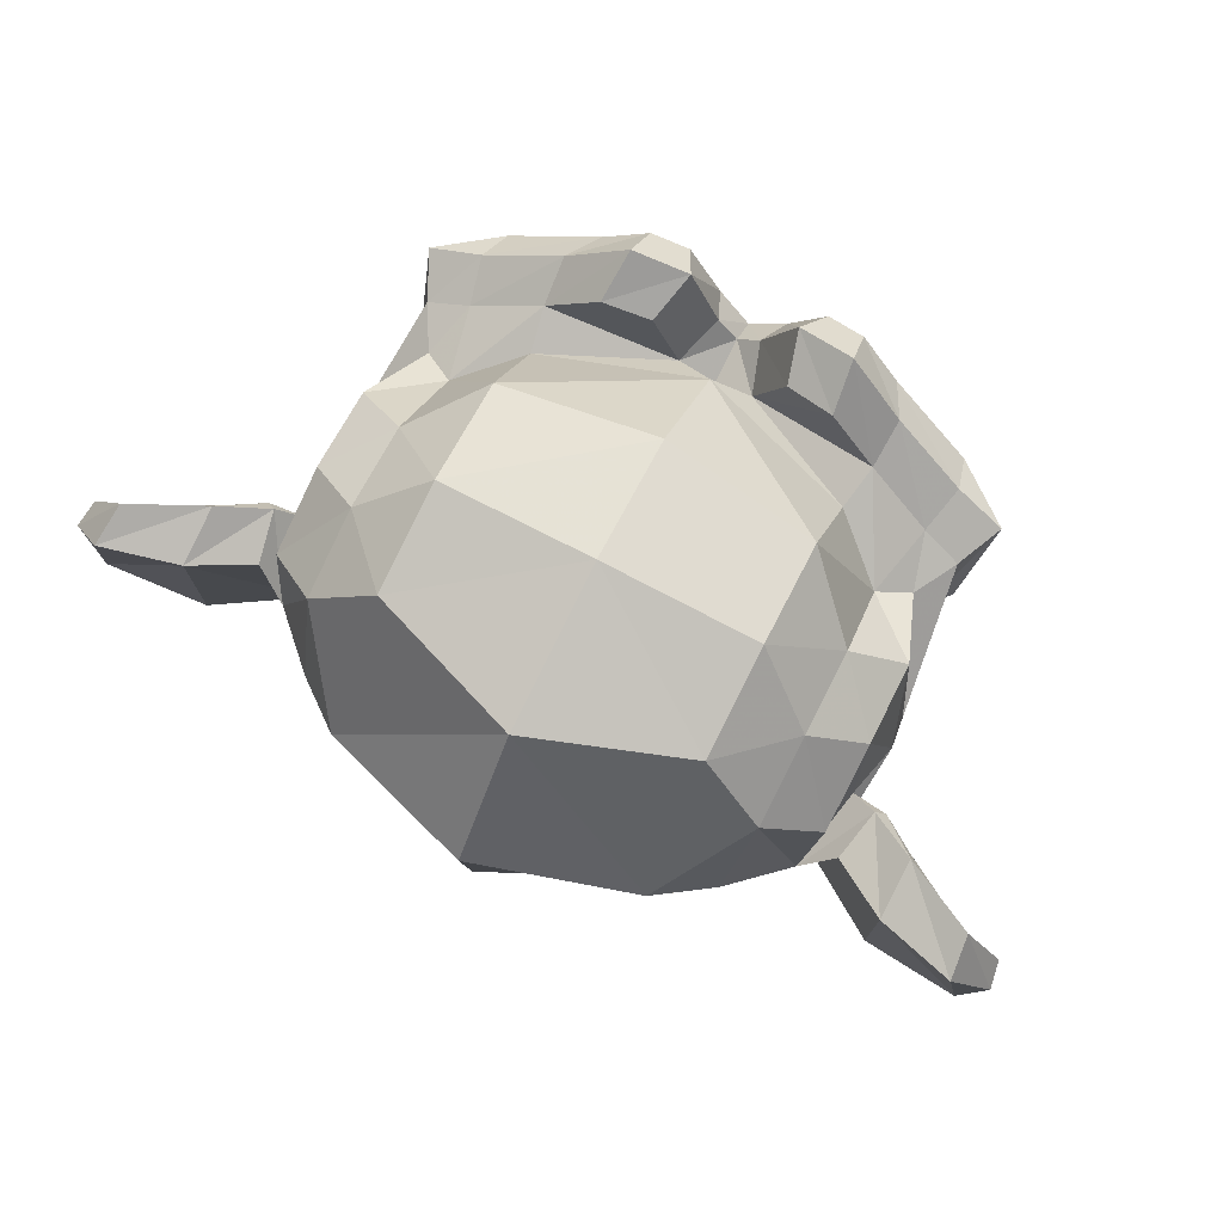
<metadata>
{"format":"obj","ext":"obj","renderer":"f3d","projection":"perspective","resolution":1024,"background":"white","views":[{"elev":78.6,"azim":-152.9,"up":"+Y"}]}
</metadata>
<code>
o Suzanne
v 0.8104 0.1361 1.337
v -0.6815 0.1361 1.337
v 0.917 0.01625 1.203
v -0.7881 0.01625 1.203
v 0.9969 -0.05035 1.017
v -0.868 -0.05035 1.017
v 0.6639 -0.1836 1.083
v -0.535 -0.1836 1.083
v 0.6639 -0.09032 1.257
v -0.535 -0.09032 1.257
v 0.6639 0.08285 1.363
v -0.535 0.08285 1.363
v 0.5307 0.1361 1.39
v -0.4018 0.1361 1.39
v 0.4108 0.01625 1.297
v -0.2819 0.01625 1.297
v 0.3309 -0.05035 1.137
v -0.202 -0.05035 1.137
v 0.1977 0.2693 1.15
v -0.06875 0.2693 1.15
v 0.3042 0.2693 1.297
v -0.1753 0.2693 1.297
v 0.4774 0.2693 1.39
v -0.3485 0.2693 1.39
v 0.5307 0.4159 1.39
v -0.4018 0.4159 1.39
v 0.4108 0.5224 1.297
v -0.2819 0.5224 1.297
v 0.3309 0.6024 1.137
v -0.202 0.6024 1.137
v 0.6639 0.7356 1.083
v -0.535 0.7356 1.083
v 0.6639 0.629 1.257
v -0.535 0.629 1.257
v 0.6639 0.4692 1.363
v -0.535 0.4692 1.363
v 0.8104 0.4159 1.337
v -0.6815 0.4159 1.337
v 0.917 0.5224 1.203
v -0.7881 0.5224 1.203
v 0.9969 0.6024 1.017
v -0.868 0.6024 1.017
v 1.13 0.2693 0.9902
v -1.001 0.2693 0.9902
v 1.024 0.2693 1.177
v -0.8946 0.2693 1.177
v 0.8637 0.2693 1.323
v -0.7348 0.2693 1.323
v 0.877 0.2693 1.35
v -0.7481 0.2693 1.35
v 0.8237 0.4292 1.363
v -0.6948 0.4292 1.363
v 0.6639 0.4958 1.403
v -0.535 0.4958 1.403
v 0.5174 0.4292 1.43
v -0.3885 0.4292 1.43
v 0.4508 0.2693 1.43
v -0.3218 0.2693 1.43
v 0.5174 0.1228 1.43
v -0.3885 0.1228 1.43
v 0.6639 0.2693 1.443
v -0.535 0.2693 1.443
v 0.6639 0.05621 1.403
v -0.535 0.05621 1.403
v 0.8237 0.1228 1.363
v -0.6948 0.1228 1.363
v 0.06445 0.589 1.297
v 0.06445 0.4558 1.43
v 0.06445 -1.303 1.283
v 0.06445 -0.6897 1.363
v 0.06445 -0.4633 1.39
v 0.06445 -1.462 1.257
v 0.06445 0.5491 1.057
v 0.06445 0.8288 1.003
v 0.06445 1.388 -0.9014
v 0.06445 0.8155 -1.421
v 0.06445 -0.02371 -1.381
v 0.06445 -0.7963 -0.5684
v 0.4108 -0.4633 0.9902
v -0.2819 -0.4633 0.9902
v 0.5973 -0.8896 1.003
v -0.4684 -0.8896 1.003
v 0.6639 -1.329 1.003
v -0.535 -1.329 1.003
v 0.6905 -1.662 0.9369
v -0.5616 -1.662 0.9369
v 0.6239 -1.755 0.9236
v -0.495 -1.755 0.9236
v 0.3708 -1.795 0.9768
v -0.2419 -1.795 0.9768
v 0.06445 -1.822 1.017
v 0.8104 -0.3834 0.9369
v -0.6815 -0.3834 0.9369
v 1.143 -0.2102 0.9502
v -1.015 -0.2102 0.9502
v 1.476 0.1095 0.7904
v -1.348 0.1095 0.7904
v 1.53 0.589 1.043
v -1.401 0.589 1.043
v 1.277 0.6823 1.097
v -1.148 0.6823 1.097
v 0.9037 0.8821 1.203
v -0.7748 0.8821 1.203
v 0.6106 1.149 1.283
v -0.4817 1.149 1.283
v 0.3309 1.082 1.323
v -0.202 1.082 1.323
v 0.171 0.6956 1.31
v -0.04211 0.6956 1.31
v 0.3442 0.5624 1.35
v -0.2153 0.5624 1.35
v 0.2776 0.3759 1.337
v -0.1487 0.3759 1.337
v 0.4108 0.01625 1.297
v -0.2819 0.01625 1.297
v 0.7039 -0.117 1.23
v -0.5749 -0.117 1.23
v 0.9037 -0.03703 1.177
v -0.7748 -0.03703 1.177
v 1.13 0.1761 1.137
v -1.001 0.1761 1.137
v 1.157 0.3626 1.137
v -1.028 0.3626 1.137
v 1.09 0.4958 1.163
v -0.9612 0.4958 1.163
v 0.7971 0.6024 1.257
v -0.6682 0.6024 1.257
v 0.4907 0.6556 1.323
v -0.3618 0.6556 1.323
v 0.06445 -1.449 1.283
v 0.2509 -1.369 1.283
v -0.122 -1.369 1.283
v 0.2643 -1.569 1.243
v -0.1354 -1.569 1.243
v 0.171 -1.649 1.217
v -0.04211 -1.649 1.217
v 0.06445 -1.662 1.203
v 0.06445 -0.4766 1.31
v 0.06445 -0.3834 1.297
v 0.2376 -0.3967 1.297
v -0.1087 -0.3967 1.297
v 0.2776 -0.5299 1.31
v -0.1487 -0.5299 1.31
v 0.211 -0.6365 1.297
v -0.08207 -0.6365 1.297
v 0.7438 -0.2235 1.177
v -0.6149 -0.2235 1.177
v 1.117 -0.05035 1.097
v -0.9879 -0.05035 1.097
v 1.303 0.2027 1.057
v -1.174 0.2027 1.057
v 1.33 0.4958 1.15
v -1.201 0.4958 1.15
v 1.237 0.5624 1.27
v -1.108 0.5624 1.27
v 0.8104 0.7889 1.39
v -0.6815 0.7889 1.39
v 0.5973 0.9487 1.456
v -0.4684 0.9487 1.456
v 0.4108 0.9087 1.483
v -0.2819 0.9087 1.483
v 0.2376 0.589 1.47
v -0.1087 0.589 1.47
v 0.2776 -0.3168 1.416
v -0.1487 -0.3168 1.416
v 0.4241 -0.9029 1.243
v -0.2952 -0.9029 1.243
v 0.4907 -1.342 1.203
v -0.3618 -1.342 1.203
v 0.5174 -1.542 1.163
v -0.3885 -1.542 1.163
v 0.4641 -1.702 1.11
v -0.3352 -1.702 1.11
v 0.3442 -1.729 1.11
v -0.2153 -1.729 1.11
v 0.06445 -1.755 1.123
v 0.06445 -0.06367 1.27
v 0.06445 0.2161 1.337
v 0.6239 0.669 1.297
v -0.495 0.669 1.297
v 0.3442 0.09617 1.31
v -0.2153 0.09617 1.31
v 0.2909 0.2161 1.323
v -0.162 0.2161 1.323
v 0.2643 -1.316 1.283
v -0.1354 -1.316 1.283
v 0.1977 -0.9029 1.31
v -0.06875 -0.9029 1.31
v 0.06445 -0.9029 1.31
v 0.06445 -0.7031 1.297
v 0.2243 -0.6098 1.363
v -0.09539 -0.6098 1.363
v 0.2909 -0.5299 1.39
v -0.162 -0.5299 1.39
v 0.2509 -0.3701 1.363
v -0.122 -0.3701 1.363
v 0.1311 -0.3567 1.363
v -0.002148 -0.3567 1.363
v 0.06445 -0.4899 1.443
v 0.1444 -0.3967 1.416
v -0.01547 -0.3967 1.416
v 0.2243 -0.41 1.416
v -0.09539 -0.41 1.416
v 0.2509 -0.5299 1.443
v -0.122 -0.5299 1.443
v 0.1977 -0.5699 1.403
v -0.06875 -0.5699 1.403
v 0.06445 -0.6365 1.403
v 0.504 -0.6764 0.9768
v -0.3751 -0.6764 0.9768
v 0.3442 -0.5565 1.243
v -0.2153 -0.5565 1.243
v 0.3708 -0.6764 1.243
v -0.2419 -0.6764 1.243
v 0.4641 -0.5699 0.9768
v -0.3352 -0.5699 0.9768
v 0.06445 -1.636 1.203
v 0.1444 -1.622 1.203
v -0.01547 -1.622 1.203
v 0.2243 -1.542 1.243
v -0.09539 -1.542 1.243
v 0.2243 -1.409 1.27
v -0.09539 -1.409 1.27
v 0.06445 -1.476 1.15
v 0.2243 -1.422 1.163
v -0.09539 -1.422 1.163
v 0.2243 -1.529 1.123
v -0.09539 -1.529 1.123
v 0.1444 -1.596 1.11
v -0.01547 -1.596 1.11
v 0.06445 -1.609 1.11
v 0.3575 0.2294 1.363
v -0.2286 0.2294 1.363
v 0.3842 0.1228 1.35
v -0.2552 0.1228 1.35
v 0.6372 0.589 1.323
v -0.5083 0.589 1.323
v 0.5307 0.5757 1.35
v -0.4018 0.5757 1.35
v 0.7838 0.5358 1.35
v -0.6549 0.5358 1.35
v 1.024 0.4558 1.217
v -0.8946 0.4558 1.217
v 1.064 0.3493 1.203
v -0.9346 0.3493 1.203
v 1.05 0.1894 1.19
v -0.9213 0.1894 1.19
v 0.877 0.02957 1.257
v -0.7481 0.02957 1.257
v 0.7039 -0.03703 1.297
v -0.5749 -0.03703 1.297
v 0.4508 0.04289 1.363
v -0.3218 0.04289 1.363
v 0.3708 0.3626 1.363
v -0.2419 0.3626 1.363
v 0.4241 0.4958 1.363
v -0.2952 0.4958 1.363
v 0.4641 0.4692 1.323
v -0.3352 0.4692 1.323
v 0.3975 0.3626 1.323
v -0.2686 0.3626 1.323
v 0.4774 0.06953 1.323
v -0.3485 0.06953 1.323
v 0.7039 0.00293 1.27
v -0.5749 0.00293 1.27
v 0.8504 0.05621 1.23
v -0.7215 0.05621 1.23
v 0.9969 0.2161 1.177
v -0.868 0.2161 1.177
v 1.01 0.3359 1.177
v -0.8813 0.3359 1.177
v 0.9703 0.4292 1.19
v -0.8414 0.4292 1.19
v 0.7705 0.5224 1.31
v -0.6415 0.5224 1.31
v 0.544 0.5358 1.337
v -0.4151 0.5358 1.337
v 0.6372 0.5491 1.31
v -0.5083 0.5491 1.31
v 0.4108 0.1495 1.31
v -0.2819 0.1495 1.31
v 0.3975 0.2427 1.31
v -0.2686 0.2427 1.31
v 0.2509 0.6423 1.07
v -0.122 0.6423 1.07
v 0.3975 0.9887 1.083
v -0.2686 0.9887 1.083
v 0.6372 1.029 1.043
v -0.5083 1.029 1.043
v 0.8903 0.8022 0.9768
v -0.7614 0.8022 0.9768
v 1.223 0.629 0.8703
v -1.094 0.629 0.8703
v 1.423 0.5491 0.817
v -1.294 0.5491 0.817
v 1.383 0.1361 0.6705
v -1.254 0.1361 0.6705
v 1.09 -0.1436 0.7371
v -0.9612 -0.1436 0.7371
v 0.8104 -0.3034 0.8303
v -0.6815 -0.3034 0.8303
v 0.06445 1.388 0.5239
v 0.06445 1.535 -0.1021
v 0.06445 -0.4766 -1.115
v 0.06445 -0.9295 0.3508
v 0.06445 -1.809 0.817
v 0.06445 -1.516 0.6172
v 0.06445 -1.116 0.5772
v 0.06445 -0.9695 0.5106
v 1.516 0.256 0.1243
v -1.388 0.256 0.1243
v 1.53 0.4026 -0.04886
v -1.401 0.4026 -0.04886
v 1.383 0.3093 -0.7149
v -1.254 0.3093 -0.7149
v 0.8504 0.6024 -1.168
v -0.7215 0.6024 -1.168
v 1.317 -0.2235 0.151
v -1.188 -0.2235 0.151
v 1.077 -0.3567 -0.2487
v -0.9479 -0.3567 -0.2487
v 1.157 -0.1569 -0.7016
v -1.028 -0.1569 -0.7016
v 0.6372 -0.05035 -1.101
v -0.5083 -0.05035 -1.101
v 0.4641 -0.743 0.7237
v -0.3352 -0.743 0.7237
v 0.3708 -0.8496 0.4707
v -0.2419 -0.8496 0.4707
v 0.5573 -1.356 0.6838
v -0.4284 -1.356 0.6838
v 0.4907 -0.9961 0.6971
v -0.3618 -0.9961 0.6971
v 0.6239 -1.702 0.7104
v -0.495 -1.702 0.7104
v 0.3042 -1.436 0.6571
v -0.1753 -1.436 0.6571
v 0.2776 -1.063 0.6438
v -0.1487 -1.063 0.6438
v 0.3442 -1.755 0.777
v -0.2153 -1.755 0.777
v 0.4374 -0.6231 0.7637
v -0.3085 -0.6231 0.7637
v 0.4241 -0.5299 0.8303
v -0.2952 -0.5299 0.8303
v 0.4108 -0.4367 0.8836
v -0.2819 -0.4367 0.8836
v 0.4241 -0.8096 0.3108
v -0.2952 -0.8096 0.3108
v 0.5706 -0.6764 -0.4218
v -0.4417 -0.6764 -0.4218
v 0.6506 -0.3967 -0.8881
v -0.5217 -0.3967 -0.8881
v 0.8371 1.335 -0.6217
v -0.7081 1.335 -0.6217
v 0.8371 1.442 -0.08882
v -0.7081 1.442 -0.08882
v 0.8371 1.308 0.4307
v -0.7081 1.308 0.4307
v 0.8504 0.7489 0.7637
v -0.7215 0.7489 0.7637
v 1.303 0.5491 0.6039
v -1.174 0.5491 0.6039
v 1.143 0.629 0.5106
v -1.015 0.629 0.5106
v 1.157 1.055 0.1243
v -1.028 1.055 0.1243
v 1.423 0.8155 0.2442
v -1.294 0.8155 0.2442
v 1.423 0.9087 -0.1687
v -1.294 0.9087 -0.1687
v 1.157 1.135 -0.302
v -1.028 1.135 -0.302
v 1.157 1.015 -0.7282
v -1.028 1.015 -0.7282
v 1.423 0.7755 -0.5817
v -1.294 0.7755 -0.5817
v 1.117 0.4159 -0.968
v -0.9879 0.4159 -0.968
v 0.8903 -0.1036 -0.9014
v -0.7614 -0.1036 -0.9014
v 1.463 0.4159 -0.3153
v -1.334 0.4159 -0.3153
v 0.7571 -0.4367 0.2842
v -0.6282 -0.4367 0.2842
v 0.7971 -0.4766 -0.3286
v -0.6682 -0.4766 -0.3286
v 1.583 0.5491 -0.3686
v -1.454 0.5491 -0.3686
v 1.383 -0.3834 -0.1821
v -1.254 -0.3834 -0.1821
v 1.836 -0.3168 -0.5284
v -1.707 -0.3168 -0.5284
v 2.249 -0.05035 -0.7016
v -2.12 -0.05035 -0.7016
v 2.369 0.4026 -0.6883
v -2.24 0.4026 -0.6883
v 2.169 0.7223 -0.6883
v -2.04 0.7223 -0.6883
v 1.809 0.669 -0.5018
v -1.681 0.669 -0.5018
v 1.796 0.5624 -0.4618
v -1.667 0.5624 -0.4618
v 2.089 0.6024 -0.635
v -1.96 0.6024 -0.635
v 2.222 0.3493 -0.6616
v -2.094 0.3493 -0.6616
v 2.129 -0.01039 -0.6616
v -2 -0.01039 -0.6616
v 1.823 -0.2102 -0.4884
v -1.694 -0.2102 -0.4884
v 1.476 -0.2635 -0.1954
v -1.348 -0.2635 -0.1954
v 1.636 0.4692 -0.3419
v -1.507 0.4692 -0.3419
v 1.676 0.3759 -0.4618
v -1.547 0.3759 -0.4618
v 1.57 -0.1836 -0.3286
v -1.441 -0.1836 -0.3286
v 1.836 -0.1436 -0.595
v -1.707 -0.1436 -0.595
v 2.089 0.01625 -0.7282
v -1.96 0.01625 -0.7282
v 2.169 0.2827 -0.7282
v -2.04 0.2827 -0.7282
v 2.063 0.4692 -0.7149
v -1.934 0.4692 -0.7149
v 1.809 0.4425 -0.5817
v -1.681 0.4425 -0.5817
v 1.503 0.3493 -0.3286
v -1.374 0.3493 -0.3286
v 1.49 0.1495 -0.4352
v -1.361 0.1495 -0.4352
v 1.357 0.01625 -0.4352
v -1.228 0.01625 -0.4352
v 1.463 0.00293 -0.4352
v -1.334 0.00293 -0.4352
v 1.503 -0.117 -0.4352
v -1.374 -0.117 -0.4352
v 1.45 -0.1702 -0.4352
v -1.321 -0.1702 -0.4352
v 1.303 -0.1436 -0.08882
v -1.174 -0.1436 -0.08882
v 1.29 -0.1836 -0.262
v -1.161 -0.1836 -0.262
v 1.29 -0.07699 -0.2886
v -1.161 -0.07699 -0.2886
v 1.423 0.2027 -0.3286
v -1.294 0.2027 -0.3286
v 1.583 0.2693 -0.4218
v -1.454 0.2693 -0.4218
v 1.583 0.256 -0.5151
v -1.454 0.256 -0.5151
v 1.45 -0.1702 -0.5151
v -1.321 -0.1702 -0.5151
v 1.516 -0.117 -0.5151
v -1.388 -0.117 -0.5151
v 1.476 -0.01039 -0.5151
v -1.348 -0.01039 -0.5151
v 1.37 0.01625 -0.5151
v -1.241 0.01625 -0.5151
v 1.503 0.1495 -0.5151
v -1.374 0.1495 -0.5151
v 1.836 0.4159 -0.6749
v -1.707 0.4159 -0.6749
v 2.089 0.4425 -0.7948
v -1.96 0.4425 -0.7948
v 2.209 0.2693 -0.8081
v -2.08 0.2693 -0.8081
v 2.129 0.00293 -0.7948
v -2 0.00293 -0.7948
v 1.849 -0.1436 -0.6883
v -1.721 -0.1436 -0.6883
v 1.57 -0.1702 -0.4218
v -1.441 -0.1702 -0.4218
v 1.69 0.3493 -0.555
v -1.561 0.3493 -0.555
v 1.583 0.04289 -0.5284
v -1.454 0.04289 -0.5284
v 1.663 -0.03703 -0.5417
v -1.534 -0.03703 -0.5417
v 1.77 0.06953 -0.595
v -1.641 0.06953 -0.595
v 1.703 0.1495 -0.5684
v -1.574 0.1495 -0.5684
v 1.796 0.256 -0.6083
v -1.667 0.256 -0.6083
v 1.863 0.1761 -0.6217
v -1.734 0.1761 -0.6217
v 1.956 0.2161 -0.635
v -1.827 0.2161 -0.635
v 1.916 0.3226 -0.635
v -1.787 0.3226 -0.635
v 1.809 0.6024 -0.7948
v -1.681 0.6024 -0.7948
v 2.196 0.6556 -0.9014
v -2.067 0.6556 -0.9014
v 2.396 0.3626 -0.8215
v -2.267 0.3626 -0.8215
v 2.302 -0.05035 -0.8747
v -2.173 -0.05035 -0.8747
v 1.836 -0.2901 -0.8081
v -1.707 -0.2901 -0.8081
v 1.41 -0.3567 -0.5284
v -1.281 -0.3567 -0.5284
v 1.53 0.5091 -0.6217
v -1.401 0.5091 -0.6217
f 47 1 3 45
f 4 2 48 46
f 45 3 5 43
f 6 4 46 44
f 3 9 7 5
f 8 10 4 6
f 1 11 9 3
f 10 12 2 4
f 11 13 15 9
f 16 14 12 10
f 9 15 17 7
f 18 16 10 8
f 15 21 19 17
f 20 22 16 18
f 13 23 21 15
f 22 24 14 16
f 23 25 27 21
f 28 26 24 22
f 21 27 29 19
f 30 28 22 20
f 27 33 31 29
f 32 34 28 30
f 25 35 33 27
f 34 36 26 28
f 35 37 39 33
f 40 38 36 34
f 33 39 41 31
f 42 40 34 32
f 39 45 43 41
f 44 46 40 42
f 37 47 45 39
f 46 48 38 40
f 47 37 51 49
f 52 38 48 50
f 37 35 53 51
f 54 36 38 52
f 35 25 55 53
f 56 26 36 54
f 25 23 57 55
f 58 24 26 56
f 23 13 59 57
f 60 14 24 58
f 13 11 63 59
f 64 12 14 60
f 11 1 65 63
f 66 2 12 64
f 1 47 49 65
f 50 48 2 66
f 61 65 49
f 50 66 62
f 63 65 61
f 62 66 64
f 61 59 63
f 64 60 62
f 61 57 59
f 60 58 62
f 61 55 57
f 58 56 62
f 61 53 55
f 56 54 62
f 61 51 53
f 54 52 62
f 61 49 51
f 52 50 62
f 89 174 176 91
f 176 175 90 91
f 87 172 174 89
f 175 173 88 90
f 85 170 172 87
f 173 171 86 88
f 83 168 170 85
f 171 169 84 86
f 81 166 168 83
f 169 167 82 84
f 79 92 146 164
f 147 93 80 165
f 92 94 148 146
f 149 95 93 147
f 94 96 150 148
f 151 97 95 149
f 96 98 152 150
f 153 99 97 151
f 98 100 154 152
f 155 101 99 153
f 100 102 156 154
f 157 103 101 155
f 102 104 158 156
f 159 105 103 157
f 104 106 160 158
f 161 107 105 159
f 106 108 162 160
f 163 109 107 161
f 108 67 68 162
f 68 67 109 163
f 110 128 160 162
f 161 129 111 163
f 128 179 158 160
f 159 180 129 161
f 126 156 158 179
f 159 157 127 180
f 124 154 156 126
f 157 155 125 127
f 122 152 154 124
f 155 153 123 125
f 120 150 152 122
f 153 151 121 123
f 118 148 150 120
f 151 149 119 121
f 116 146 148 118
f 149 147 117 119
f 114 164 146 116
f 147 165 115 117
f 114 181 177 164
f 177 182 115 165
f 110 162 68 112
f 68 163 111 113
f 112 68 178 183
f 178 68 113 184
f 177 181 183 178
f 184 182 177 178
f 135 137 176 174
f 176 137 136 175
f 133 135 174 172
f 175 136 134 173
f 131 133 172 170
f 173 134 132 171
f 166 187 185 168
f 186 188 167 169
f 131 170 168 185
f 169 171 132 186
f 144 190 189 187
f 189 190 145 188
f 185 187 189 69
f 189 188 186 69
f 130 131 185 69
f 186 132 130 69
f 142 193 191 144
f 192 194 143 145
f 140 195 193 142
f 194 196 141 143
f 139 197 195 140
f 196 198 139 141
f 138 71 197 139
f 198 71 138 139
f 190 144 191 70
f 192 145 190 70
f 70 191 206 208
f 207 192 70 208
f 71 199 200 197
f 201 199 71 198
f 197 200 202 195
f 203 201 198 196
f 195 202 204 193
f 205 203 196 194
f 193 204 206 191
f 207 205 194 192
f 199 204 202 200
f 203 205 199 201
f 199 208 206 204
f 207 208 199 205
f 139 140 164 177
f 165 141 139 177
f 140 142 211 164
f 212 143 141 165
f 142 144 213 211
f 214 145 143 212
f 144 187 166 213
f 167 188 145 214
f 81 209 213 166
f 214 210 82 167
f 209 215 211 213
f 212 216 210 214
f 79 164 211 215
f 212 165 80 216
f 131 130 72 222
f 72 130 132 223
f 133 131 222 220
f 223 132 134 221
f 135 133 220 218
f 221 134 136 219
f 137 135 218 217
f 219 136 137 217
f 217 218 229 231
f 230 219 217 231
f 218 220 227 229
f 228 221 219 230
f 220 222 225 227
f 226 223 221 228
f 222 72 224 225
f 224 72 223 226
f 224 231 229 225
f 230 231 224 226
f 225 229 227
f 228 230 226
f 183 181 234 232
f 235 182 184 233
f 112 183 232 254
f 233 184 113 255
f 110 112 254 256
f 255 113 111 257
f 181 114 252 234
f 253 115 182 235
f 114 116 250 252
f 251 117 115 253
f 116 118 248 250
f 249 119 117 251
f 118 120 246 248
f 247 121 119 249
f 120 122 244 246
f 245 123 121 247
f 122 124 242 244
f 243 125 123 245
f 124 126 240 242
f 241 127 125 243
f 126 179 236 240
f 237 180 127 241
f 179 128 238 236
f 239 129 180 237
f 128 110 256 238
f 257 111 129 239
f 238 256 258 276
f 259 257 239 277
f 236 238 276 278
f 277 239 237 279
f 240 236 278 274
f 279 237 241 275
f 242 240 274 272
f 275 241 243 273
f 244 242 272 270
f 273 243 245 271
f 246 244 270 268
f 271 245 247 269
f 248 246 268 266
f 269 247 249 267
f 250 248 266 264
f 267 249 251 265
f 252 250 264 262
f 265 251 253 263
f 234 252 262 280
f 263 253 235 281
f 256 254 260 258
f 261 255 257 259
f 254 232 282 260
f 283 233 255 261
f 232 234 280 282
f 281 235 233 283
f 67 108 284 73
f 285 109 67 73
f 108 106 286 284
f 287 107 109 285
f 106 104 288 286
f 289 105 107 287
f 104 102 290 288
f 291 103 105 289
f 102 100 292 290
f 293 101 103 291
f 100 98 294 292
f 295 99 101 293
f 98 96 296 294
f 297 97 99 295
f 96 94 298 296
f 299 95 97 297
f 94 92 300 298
f 301 93 95 299
f 308 309 328 338
f 329 309 308 339
f 307 308 338 336
f 339 308 307 337
f 306 307 336 340
f 337 307 306 341
f 89 91 306 340
f 306 91 90 341
f 87 89 340 334
f 341 90 88 335
f 85 87 334 330
f 335 88 86 331
f 83 85 330 332
f 331 86 84 333
f 330 336 338 332
f 339 337 331 333
f 330 334 340 336
f 341 335 331 337
f 326 332 338 328
f 339 333 327 329
f 81 83 332 326
f 333 84 82 327
f 209 342 344 215
f 345 343 210 216
f 81 326 342 209
f 343 327 82 210
f 79 215 344 346
f 345 216 80 347
f 79 346 300 92
f 301 347 80 93
f 77 324 352 304
f 353 325 77 304
f 304 352 350 78
f 351 353 304 78
f 78 350 348 305
f 349 351 78 305
f 305 348 328 309
f 329 349 305 309
f 326 328 348 342
f 349 329 327 343
f 296 298 318 310
f 319 299 297 311
f 76 316 324 77
f 325 317 76 77
f 302 358 356 303
f 357 359 302 303
f 303 356 354 75
f 355 357 303 75
f 75 354 316 76
f 317 355 75 76
f 292 294 362 364
f 363 295 293 365
f 364 362 368 366
f 369 363 365 367
f 366 368 370 372
f 371 369 367 373
f 372 370 376 374
f 377 371 373 375
f 314 378 374 376
f 375 379 315 377
f 316 354 374 378
f 375 355 317 379
f 354 356 372 374
f 373 357 355 375
f 356 358 366 372
f 367 359 357 373
f 358 360 364 366
f 365 361 359 367
f 290 292 364 360
f 365 293 291 361
f 74 360 358 302
f 359 361 74 302
f 284 286 288 290
f 289 287 285 291
f 284 290 360 74
f 361 291 285 74
f 73 284 74
f 74 285 73
f 294 296 310 362
f 311 297 295 363
f 310 312 368 362
f 369 313 311 363
f 312 382 370 368
f 371 383 313 369
f 314 376 370 382
f 371 377 315 383
f 348 350 386 384
f 387 351 349 385
f 318 384 386 320
f 387 385 319 321
f 298 300 384 318
f 385 301 299 319
f 300 344 342 384
f 343 345 301 385
f 342 348 384
f 385 349 343
f 300 346 344
f 345 347 301
f 314 322 380 378
f 381 323 315 379
f 316 378 380 324
f 381 379 317 325
f 320 386 380 322
f 381 387 321 323
f 350 352 380 386
f 381 353 351 387
f 324 380 352
f 353 381 325
f 400 388 414 402
f 415 389 401 403
f 400 402 404 398
f 405 403 401 399
f 398 404 406 396
f 407 405 399 397
f 396 406 408 394
f 409 407 397 395
f 394 408 410 392
f 411 409 395 393
f 392 410 412 390
f 413 411 393 391
f 410 420 418 412
f 419 421 411 413
f 408 422 420 410
f 421 423 409 411
f 406 424 422 408
f 423 425 407 409
f 404 426 424 406
f 425 427 405 407
f 402 428 426 404
f 427 429 403 405
f 402 414 416 428
f 417 415 403 429
f 318 320 444 442
f 445 321 319 443
f 320 390 412 444
f 413 391 321 445
f 310 318 442 312
f 443 319 311 313
f 382 430 414 388
f 415 431 383 389
f 412 418 440 444
f 441 419 413 445
f 438 446 444 440
f 445 447 439 441
f 434 446 438 436
f 439 447 435 437
f 432 448 446 434
f 447 449 433 435
f 430 448 432 450
f 433 449 431 451
f 414 430 450 416
f 451 431 415 417
f 312 448 430 382
f 431 449 313 383
f 312 442 446 448
f 447 443 313 449
f 442 444 446
f 447 445 443
f 416 450 452 476
f 453 451 417 477
f 450 432 462 452
f 463 433 451 453
f 432 434 460 462
f 461 435 433 463
f 434 436 458 460
f 459 437 435 461
f 436 438 456 458
f 457 439 437 459
f 438 440 454 456
f 455 441 439 457
f 440 418 474 454
f 475 419 441 455
f 428 416 476 464
f 477 417 429 465
f 426 428 464 466
f 465 429 427 467
f 424 426 466 468
f 467 427 425 469
f 422 424 468 470
f 469 425 423 471
f 420 422 470 472
f 471 423 421 473
f 418 420 472 474
f 473 421 419 475
f 458 456 480 478
f 481 457 459 479
f 478 480 482 484
f 483 481 479 485
f 484 482 488 486
f 489 483 485 487
f 486 488 490 492
f 491 489 487 493
f 464 476 486 492
f 487 477 465 493
f 452 484 486 476
f 487 485 453 477
f 452 462 478 484
f 479 463 453 485
f 458 478 462 460
f 463 479 459 461
f 454 474 480 456
f 481 475 455 457
f 472 482 480 474
f 481 483 473 475
f 470 488 482 472
f 483 489 471 473
f 468 490 488 470
f 489 491 469 471
f 466 492 490 468
f 491 493 467 469
f 464 492 466
f 467 493 465
f 392 390 504 502
f 505 391 393 503
f 394 392 502 500
f 503 393 395 501
f 396 394 500 498
f 501 395 397 499
f 398 396 498 496
f 499 397 399 497
f 400 398 496 494
f 497 399 401 495
f 388 400 494 506
f 495 401 389 507
f 494 502 504 506
f 505 503 495 507
f 494 496 500 502
f 501 497 495 503
f 496 498 500
f 501 499 497
f 314 382 388 506
f 389 383 315 507
f 314 506 504 322
f 505 507 315 323
f 320 322 504 390
f 505 323 321 391

</code>
